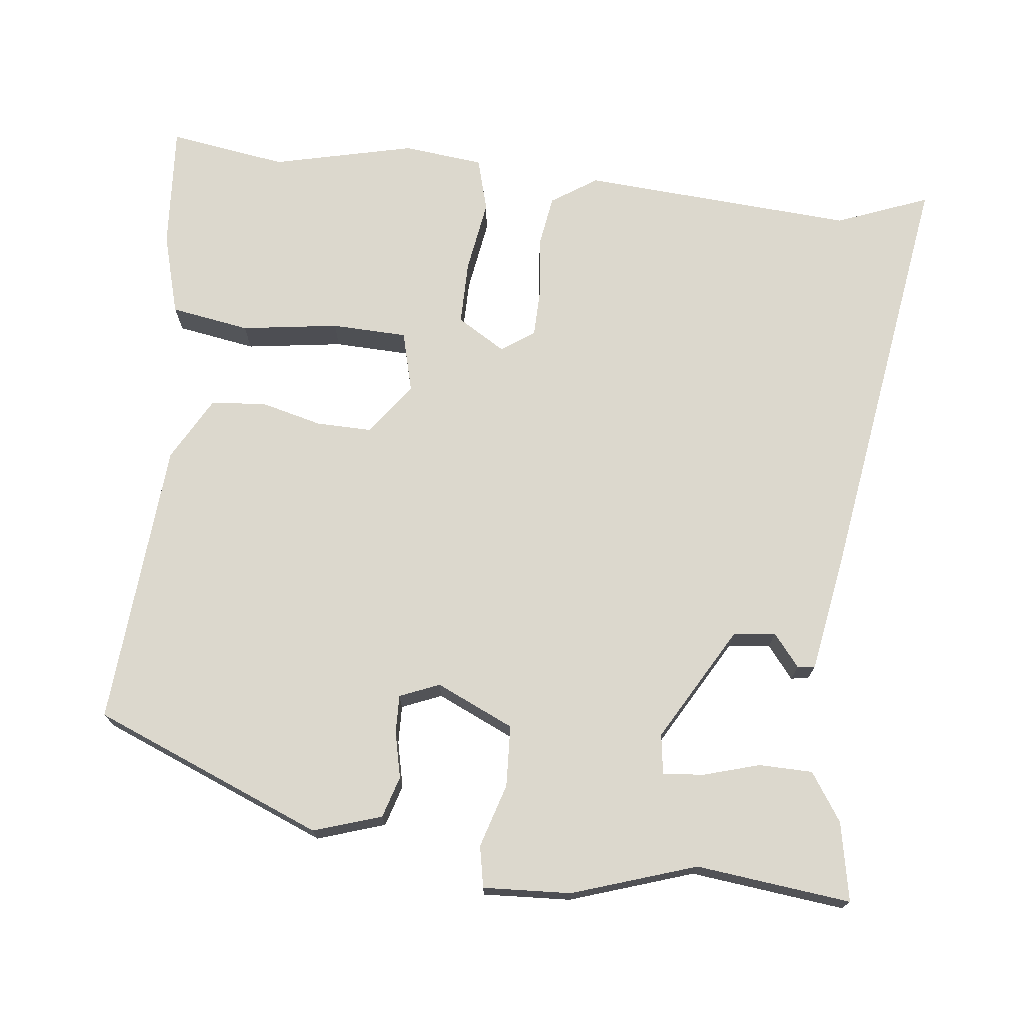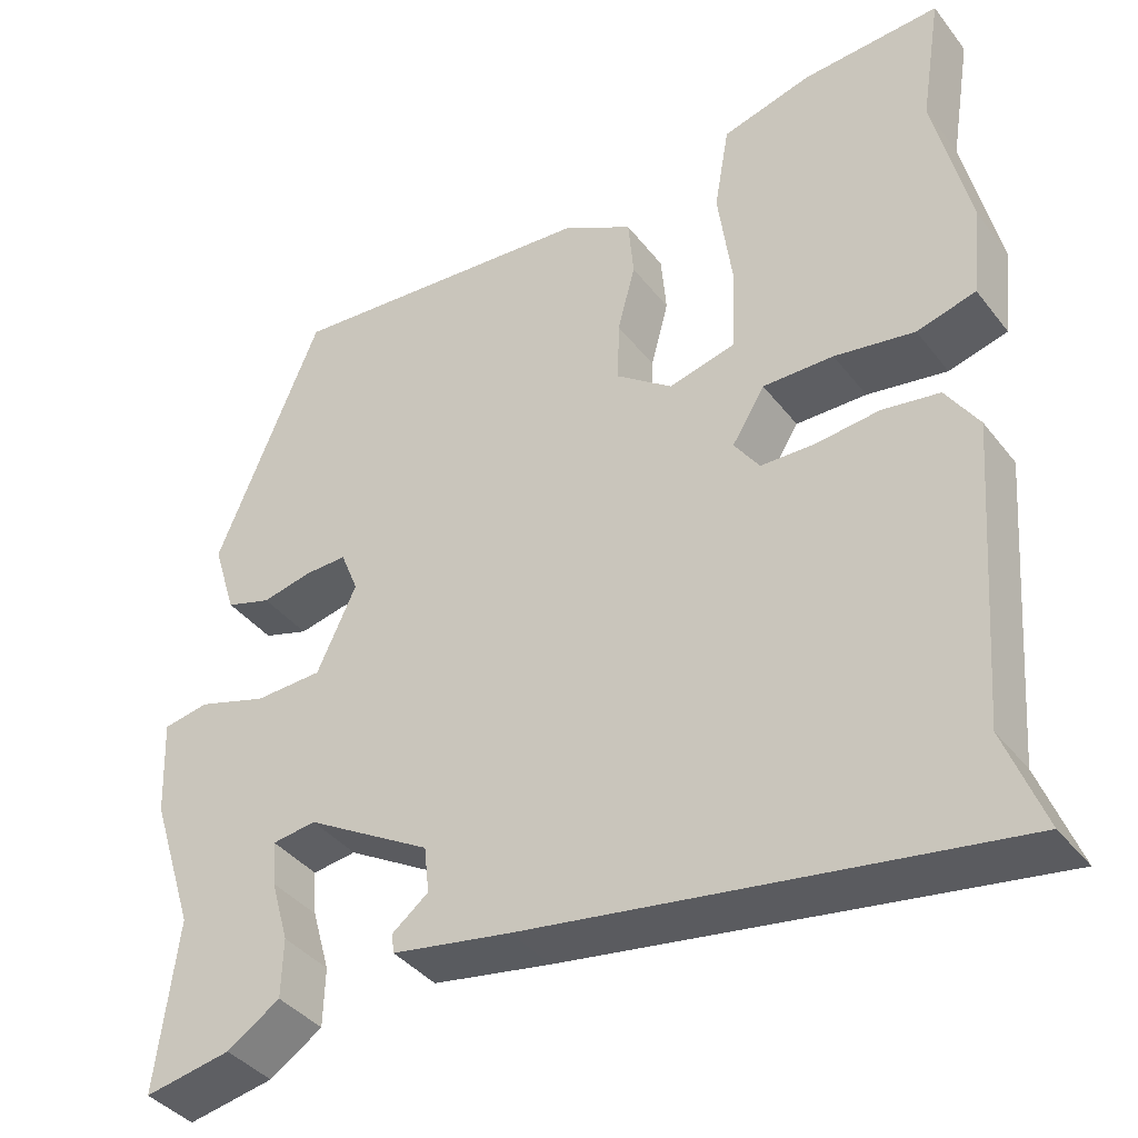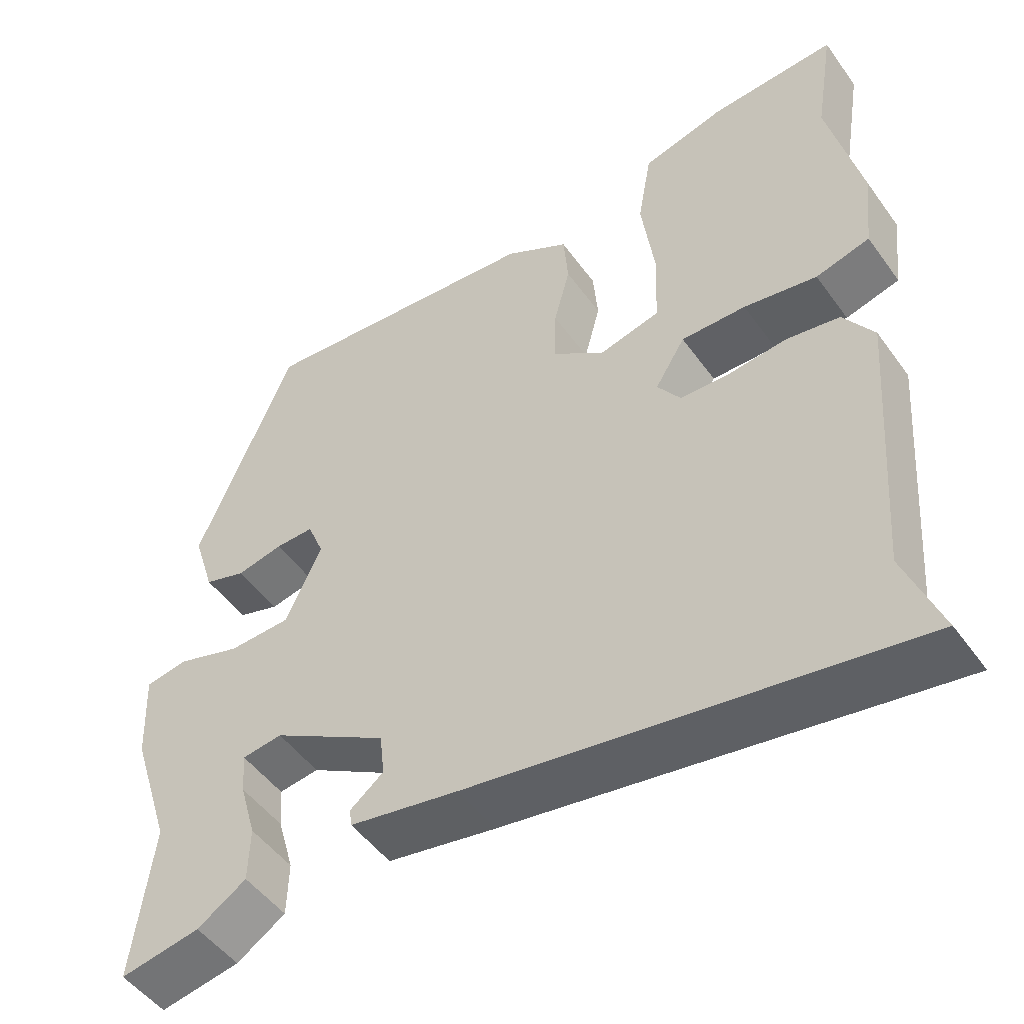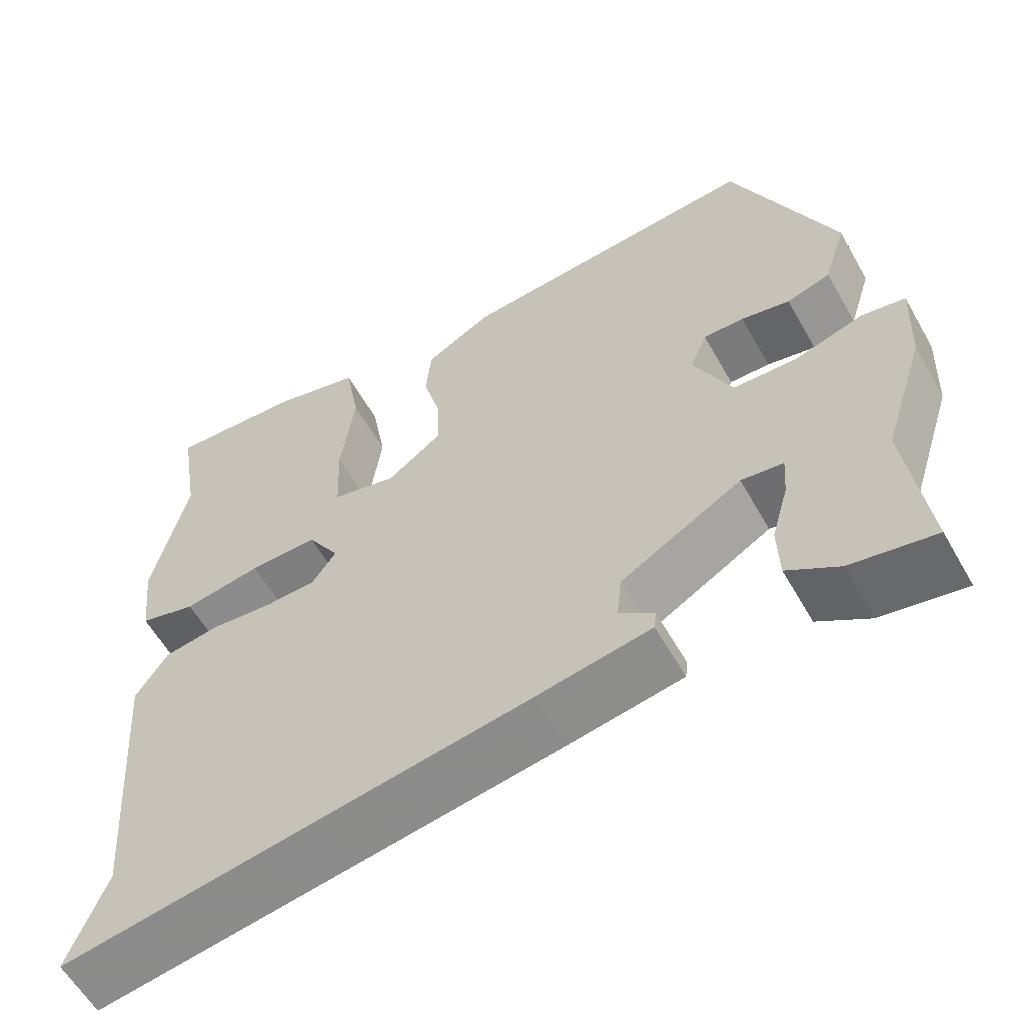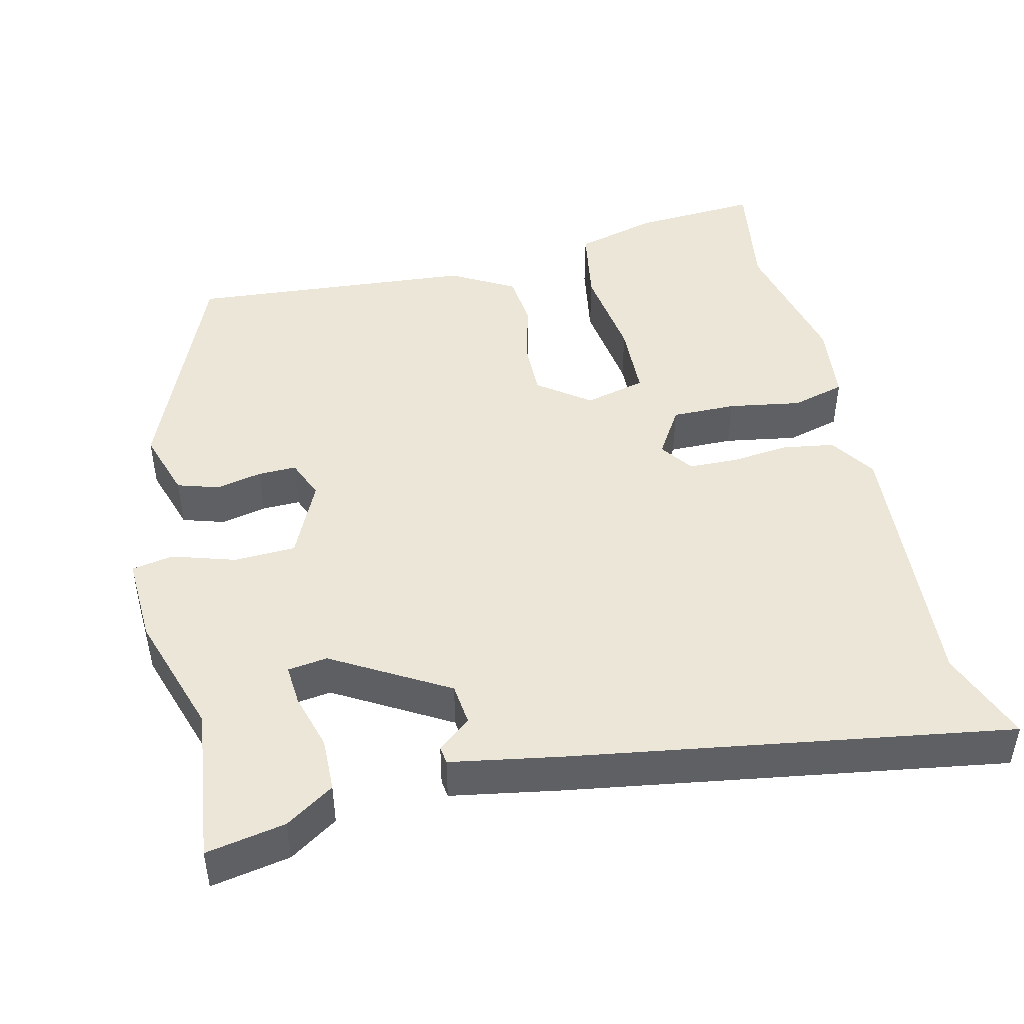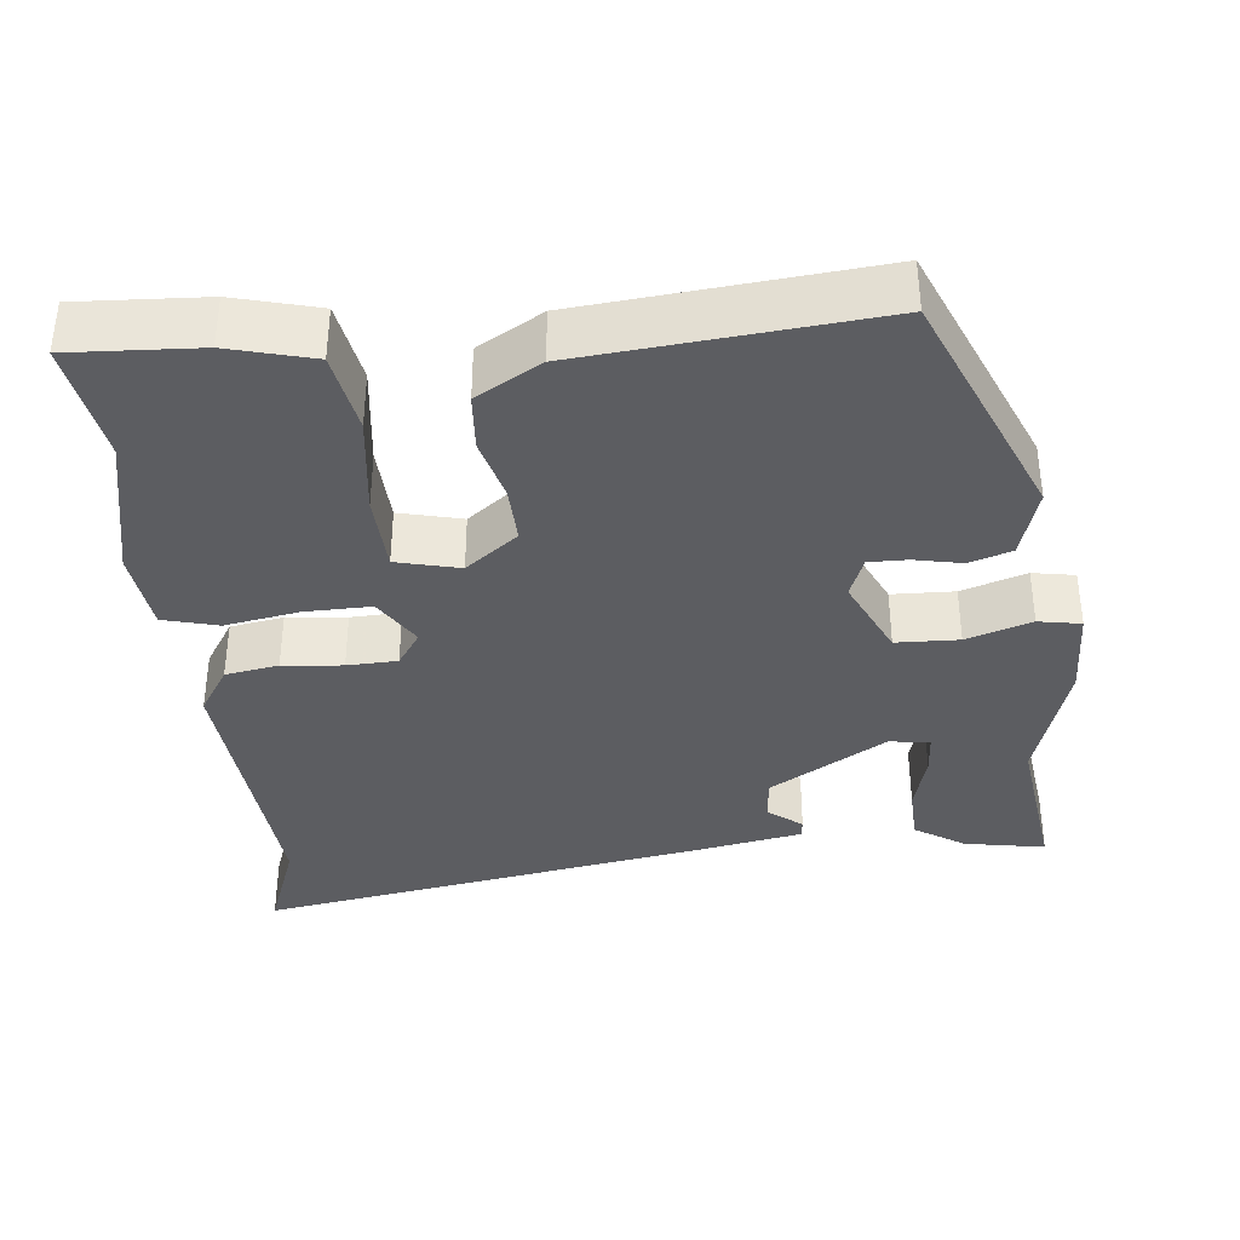
<metadata>
{"format":"obj","ext":"obj","renderer":"f3d","projection":"perspective","resolution":1024,"background":"white","views":[{"elev":72.6,"azim":96.0,"up":"+Y"},{"elev":-39.2,"azim":-146.3,"up":"+Z"},{"elev":-49.7,"azim":-145.6,"up":"+Z"},{"elev":-59.1,"azim":29.5,"up":"+Z"},{"elev":46.1,"azim":166.6,"up":"+Y"},{"elev":-36.9,"azim":6.2,"up":"+Y"}]}
</metadata>
<code>
v -0.52 0.07 -0.553
v -0.474 0.07 -0.432
v -0.501 0.07 -0.075
v -0.462 0.07 -0.015
v -0.394 0.07 -0.004
v -0.318 0.07 -0.012
v -0.254 0.07 -0.01
v -0.224 0.07 0.033
v -0.263 0.07 0.096
v -0.347 0.07 0.095
v -0.442 0.07 0.079
v -0.512 0.07 0.098
v -0.524 0.07 0.203
v -0.482 0.07 0.388
v -0.507 0.07 0.542
v -0.343 0.07 0.532
v -0.236 0.07 0.503
v -0.218 0.07 0.4
v -0.235 0.07 0.273
v -0.231 0.07 0.174
v -0.151 0.07 0.154
v -0.084 0.07 0.204
v -0.086 0.07 0.277
v -0.107 0.07 0.357
v -0.101 0.07 0.429
v -0.018 0.07 0.476
v 0.356 0.07 0.508
v 0.481 0.07 0.209
v 0.453 0.07 0.12
v 0.399 0.07 0.103
v 0.339 0.07 0.116
v 0.289 0.07 0.117
v 0.268 0.07 0.065
v 0.315 0.07 -0.036
v 0.395 0.07 -0.039
v 0.478 0.07 -0.013
v 0.532 0.07 -0.023
v 0.527 0.07 -0.138
v 0.475 0.07 -0.3
v 0.5 0.07 -0.502
v 0.397 0.07 -0.483
v 0.334 0.07 -0.442
v 0.332 0.07 -0.372
v 0.353 0.07 -0.298
v 0.357 0.07 -0.245
v 0.305 0.07 -0.238
v 0.156 0.07 -0.325
v 0.15 0.07 -0.38
v 0.193 0.07 -0.414
v 0.19 0.07 -0.437
v 0.049 0.07 -0.462
v -0.52 0 -0.553
v -0.474 0 -0.432
v -0.501 0 -0.075
v -0.462 0 -0.015
v -0.394 0 -0.004
v -0.318 0 -0.012
v -0.254 0 -0.01
v -0.224 0 0.033
v -0.263 0 0.096
v -0.347 0 0.095
v -0.442 0 0.079
v -0.512 0 0.098
v -0.524 0 0.203
v -0.482 0 0.388
v -0.507 0 0.542
v -0.343 0 0.532
v -0.236 0 0.503
v -0.218 0 0.4
v -0.235 0 0.273
v -0.231 0 0.174
v -0.151 0 0.154
v -0.084 0 0.204
v -0.086 0 0.277
v -0.107 0 0.357
v -0.101 0 0.429
v -0.018 0 0.476
v 0.356 0 0.508
v 0.481 0 0.209
v 0.453 0 0.12
v 0.399 0 0.103
v 0.339 0 0.116
v 0.289 0 0.117
v 0.268 0 0.065
v 0.315 0 -0.036
v 0.395 0 -0.039
v 0.478 0 -0.013
v 0.532 0 -0.023
v 0.527 0 -0.138
v 0.475 0 -0.3
v 0.5 0 -0.502
v 0.397 0 -0.483
v 0.334 0 -0.442
v 0.332 0 -0.372
v 0.353 0 -0.298
v 0.357 0 -0.245
v 0.305 0 -0.238
v 0.156 0 -0.325
v 0.15 0 -0.38
v 0.193 0 -0.414
v 0.19 0 -0.437
v 0.049 0 -0.462
f 48 49 50 51
f 47 48 51 1
f 46 47 1 2
f 41 42 43 44
f 39 40 41 44
f 39 44 45
f 38 39 45
f 35 36 37 38
f 34 35 38 45
f 33 34 45 46
f 28 29 30 31
f 28 31 32
f 27 28 32
f 26 27 32 33
f 23 24 25 26
f 22 23 26 33
f 16 17 18 19
f 14 15 16 19
f 14 19 20
f 13 14 20
f 10 11 12 13
f 9 10 13 20
f 8 9 20 21
f 3 4 5 6
f 3 6 7
f 2 3 7
f 46 2 7 8
f 22 33 46
f 8 21 22 46
f 102 101 100 99
f 52 102 99 98
f 53 52 98 97
f 95 94 93 92
f 95 92 91 90
f 96 95 90
f 96 90 89
f 89 88 87 86
f 96 89 86 85
f 97 96 85 84
f 82 81 80 79
f 83 82 79
f 83 79 78
f 84 83 78 77
f 77 76 75 74
f 84 77 74 73
f 70 69 68 67
f 70 67 66 65
f 71 70 65
f 71 65 64
f 64 63 62 61
f 71 64 61 60
f 72 71 60 59
f 57 56 55 54
f 58 57 54
f 58 54 53
f 59 58 53 97
f 97 84 73
f 97 73 72 59
f 1 52 53 2
f 2 53 54 3
f 3 54 55 4
f 4 55 56 5
f 5 56 57 6
f 6 57 58 7
f 7 58 59 8
f 8 59 60 9
f 9 60 61 10
f 10 61 62 11
f 11 62 63 12
f 12 63 64 13
f 13 64 65 14
f 14 65 66 15
f 15 66 67 16
f 16 67 68 17
f 17 68 69 18
f 18 69 70 19
f 19 70 71 20
f 20 71 72 21
f 21 72 73 22
f 22 73 74 23
f 23 74 75 24
f 24 75 76 25
f 25 76 77 26
f 26 77 78 27
f 27 78 79 28
f 28 79 80 29
f 29 80 81 30
f 30 81 82 31
f 31 82 83 32
f 32 83 84 33
f 33 84 85 34
f 34 85 86 35
f 35 86 87 36
f 36 87 88 37
f 37 88 89 38
f 38 89 90 39
f 39 90 91 40
f 40 91 92 41
f 41 92 93 42
f 42 93 94 43
f 43 94 95 44
f 44 95 96 45
f 45 96 97 46
f 46 97 98 47
f 47 98 99 48
f 48 99 100 49
f 49 100 101 50
f 50 101 102 51
f 51 102 52 1

</code>
